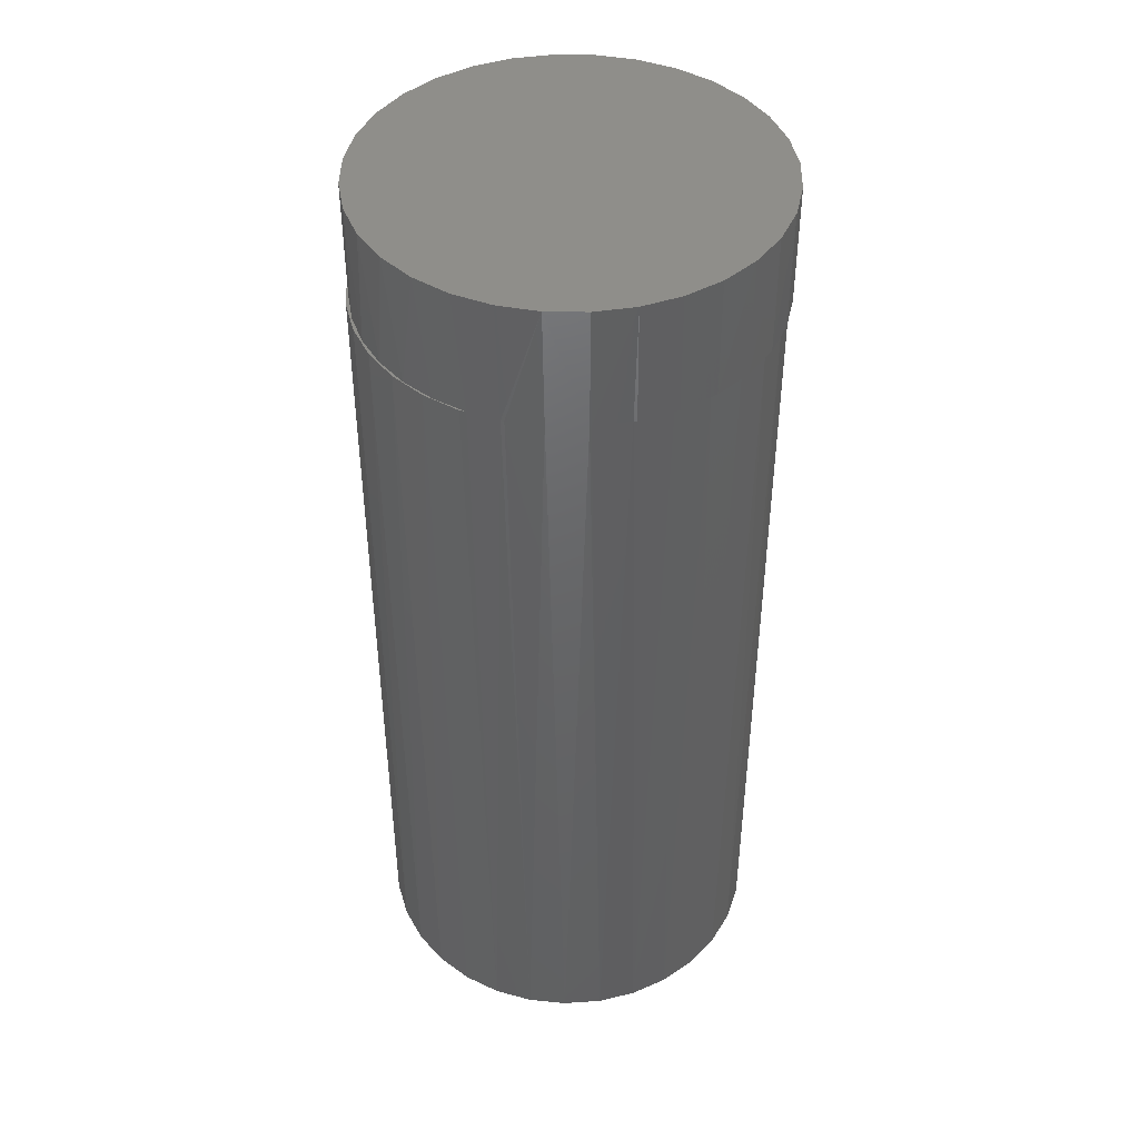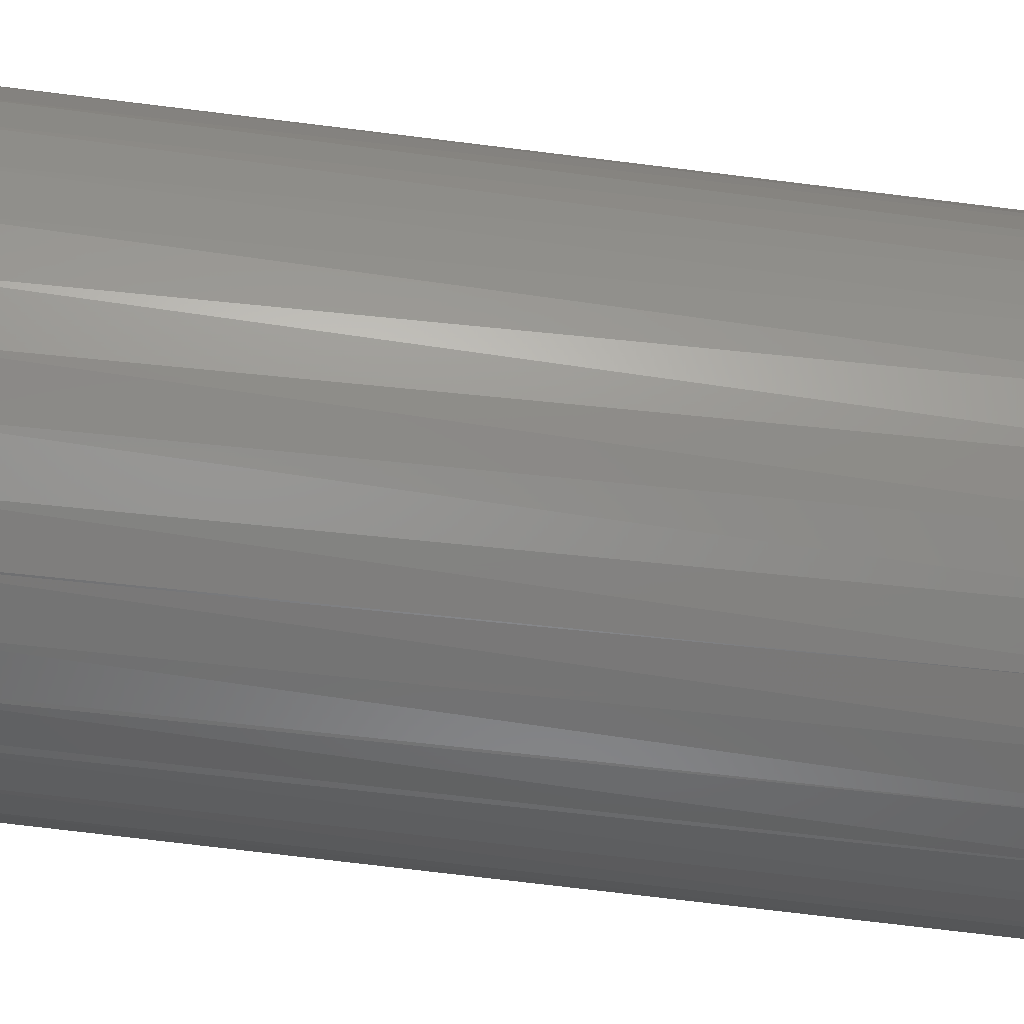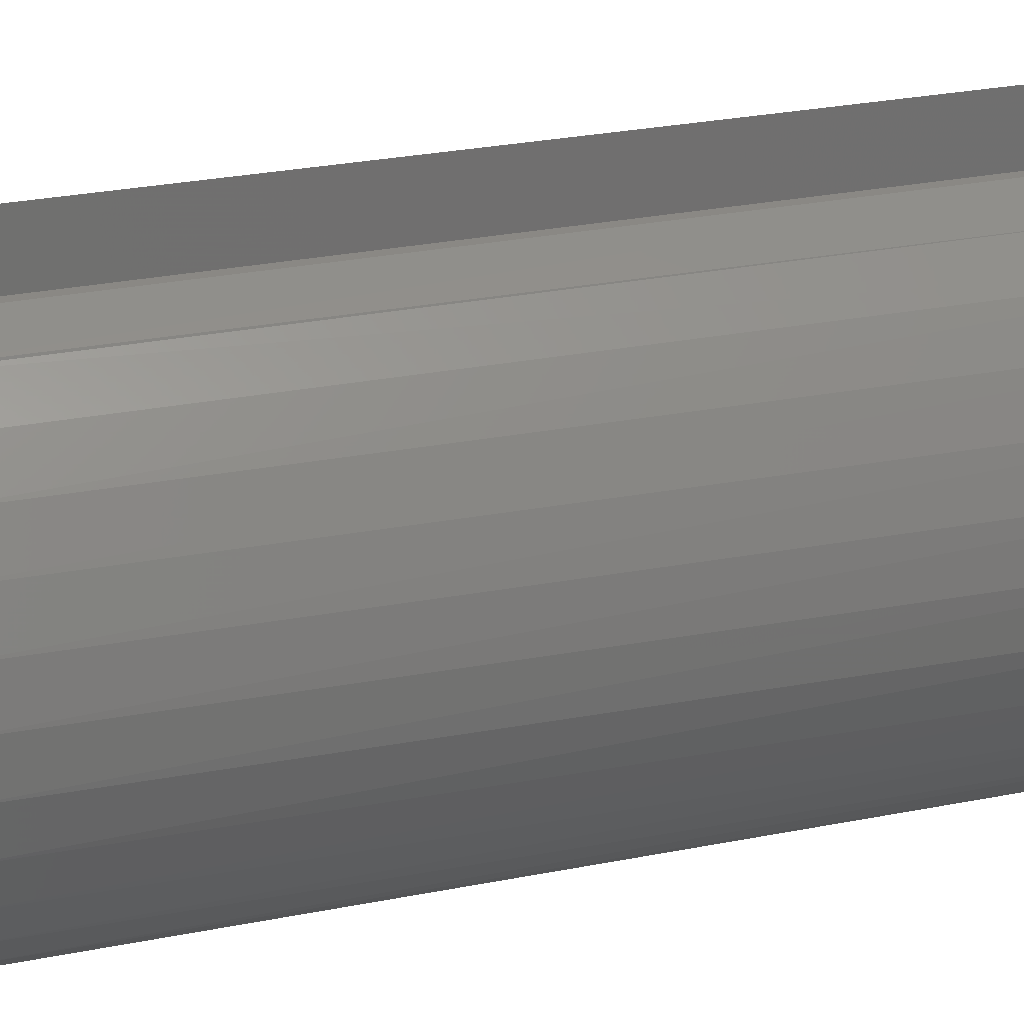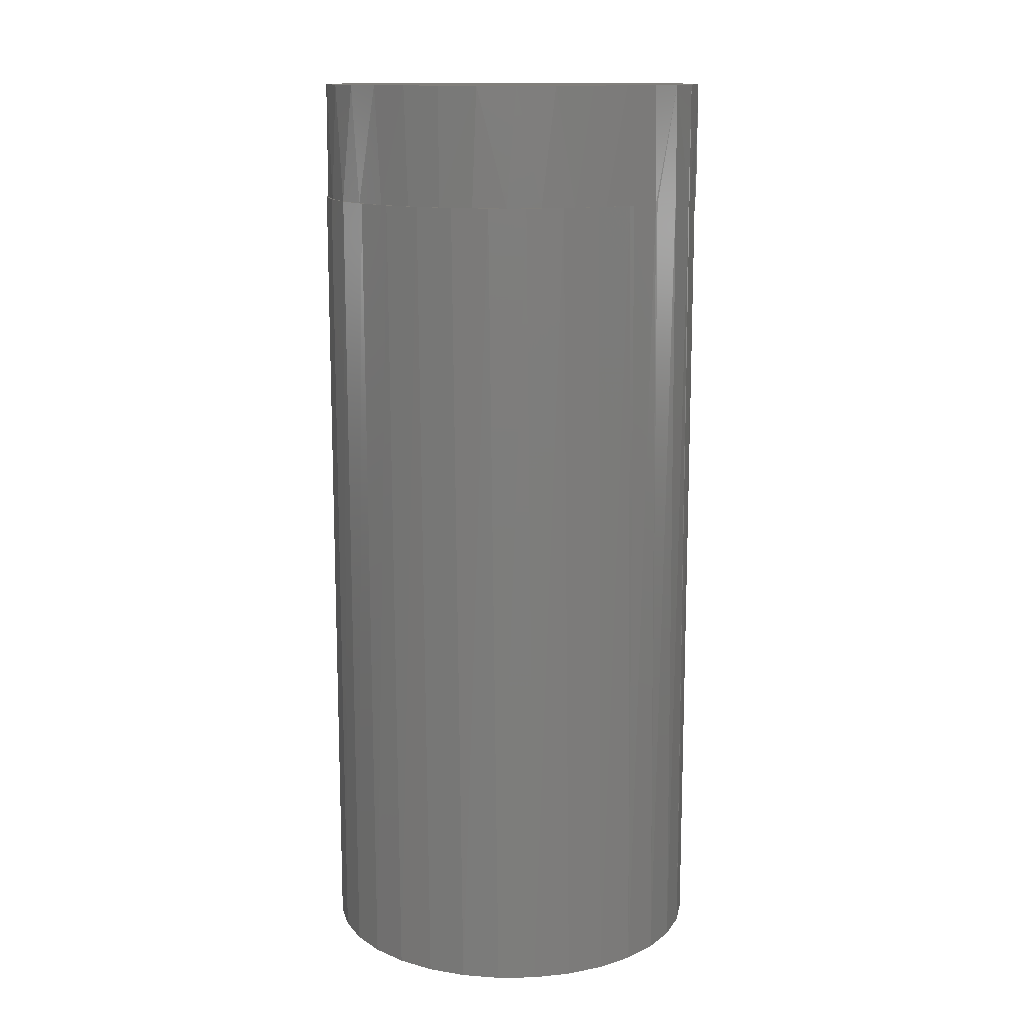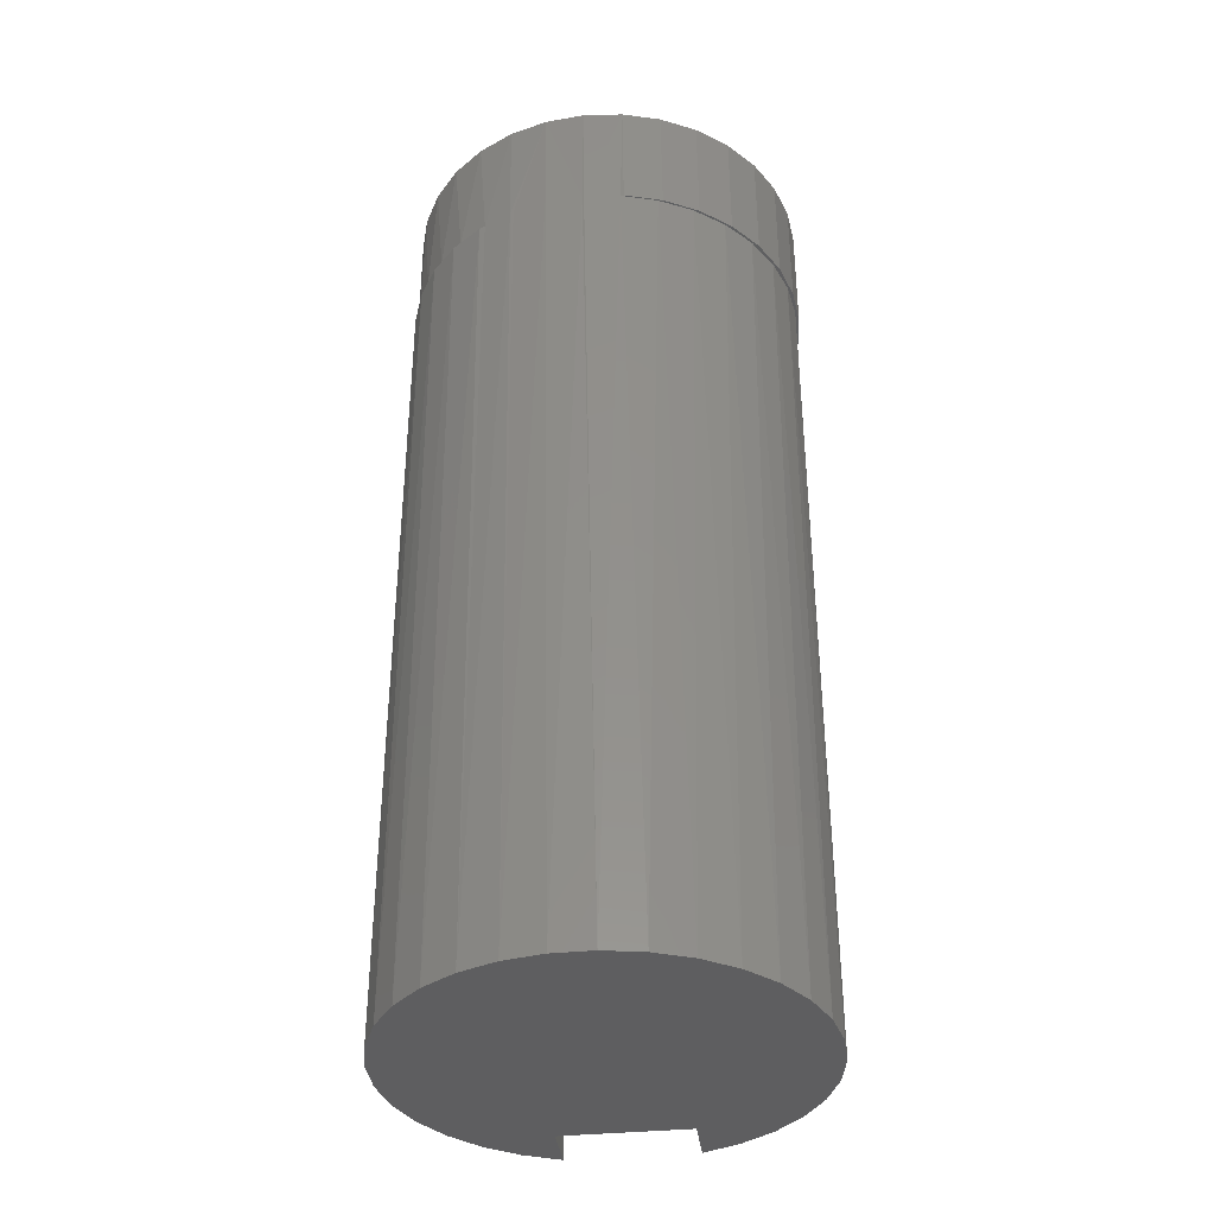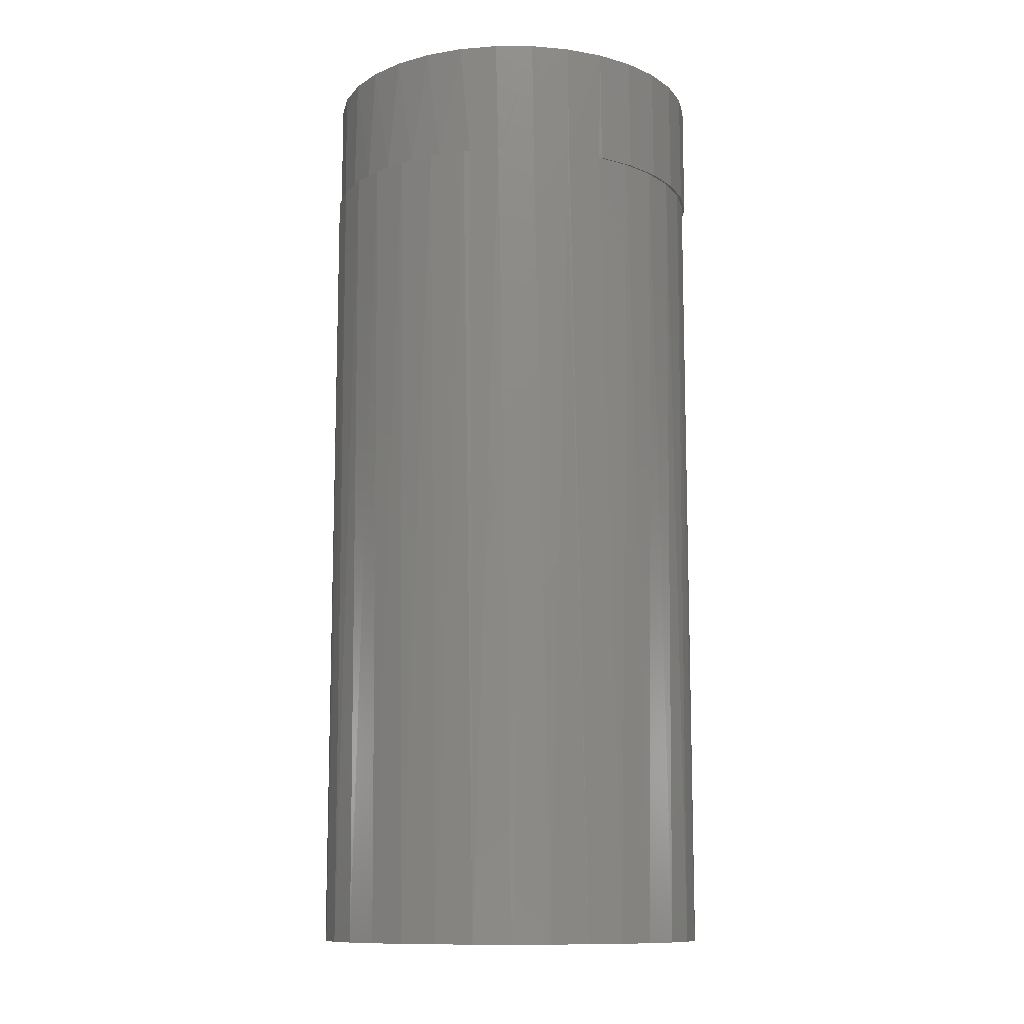
<metadata>
{"format":"stl","ext":"stl","renderer":"f3d","projection":"perspective","resolution":1024,"background":"white","views":[{"elev":43.7,"azim":-4.6,"up":"+Z"},{"elev":-71.3,"azim":82.9,"up":"+Y"},{"elev":27.4,"azim":72.8,"up":"+Y"},{"elev":13.3,"azim":-68.6,"up":"+Z"},{"elev":-36.8,"azim":7.3,"up":"+Z"},{"elev":-11.5,"azim":-17.2,"up":"+Z"}]}
</metadata>
<code>
# stl→obj: 173 verts, 338 faces
v -0.05378 0.1623 0.6797
v -0.08347 0.1504 0.6797
v -0.08145 0.1499 0.6797
v -0.05378 0.1635 0.6797
v -0.09025 -0.1456 0.6797
v -0.08512 -0.1477 0.6797
v -0.1092 -0.1305 0.6797
v -0.1161 -0.1261 0.6797
v -0.13 -0.1094 0.6797
v -0.1378 -0.102 0.6797
v -0.1468 -0.08502 0.6797
v -0.1546 -0.07425 0.6797
v -0.1592 -0.05813 0.6797
v -0.1659 -0.04385 0.6797
v -0.1668 -0.0295 0.6797
v -0.1065 0.1328 0.6797
v -0.1102 0.1321 0.6797
v -0.1281 0.1116 0.6797
v -0.133 0.109 0.6797
v -0.1457 0.08686 0.6797
v -0.151 0.08207 0.6797
v -0.1587 0.05946 0.6797
v -0.1637 0.05222 0.6797
v -0.1666 0.0302 0.6797
v -0.1705 0.02053 0.6797
v -0.1693 9.728e-17 0.6797
v -0.1712 -0.01188 0.6797
v -0.06119 -0.16 0.6797
v -0.06333 -0.1586 0.7812
v -0.09301 -0.1428 0.7812
v -0.119 -0.1214 0.7812
v -0.1404 -0.0954 0.7812
v -0.1563 -0.06571 0.7812
v -0.166 -0.0335 0.7812
v -0.03111 -0.1684 0.7812
v -0.05844 -0.1606 0.6797
v -0.02994 -0.1686 0.6797
v 0.002074 -0.1713 0.6797
v 0.002385 -0.1717 0.7812
v 0.1741 -1.946e-16 0.6797
v 0.1741 0 0.7812
v 0.1708 -0.03337 0.6797
v 0.1708 -0.0335 0.7812
v 0.1611 -0.06547 0.6797
v 0.161 -0.06571 0.7812
v 0.1454 -0.09507 0.6797
v 0.1452 -0.0954 0.7812
v 0.1242 -0.121 0.6797
v 0.1238 -0.1214 0.7812
v 0.09833 -0.1424 0.6797
v 0.09778 -0.1428 0.7812
v 0.06883 -0.1583 0.6797
v 0.0681 -0.1586 0.7812
v 0.03679 -0.1682 0.6797
v 0.03588 -0.1684 0.7812
v 0.03402 -0.1679 0.6797
v 0.003445 -0.1717 0.6797
v -0.1693 9.728e-17 0.7812
v -0.03111 0.1684 0.7812
v 0.03588 0.1684 0.7812
v 0.002385 0.1717 0.7812
v -0.06333 0.1586 0.7812
v 0.0681 0.1586 0.7812
v 0.09778 0.1428 0.7812
v -0.09301 0.1428 0.7812
v 0.1238 0.1214 0.7812
v -0.119 0.1214 0.7812
v 0.1452 0.0954 0.7812
v -0.1404 0.0954 0.7812
v 0.161 0.06571 0.7812
v -0.1563 0.06571 0.7812
v 0.1708 0.0335 0.7812
v -0.166 0.0335 0.7812
v 0.08322 0.1506 0.6797
v 0.08243 0.1519 0.6797
v 0.0268 0.17 0.6797
v 0.1085 0.135 0.6797
v 0.131 0.1137 0.6797
v 0.1494 0.08871 0.6797
v 0.163 0.0608 0.6797
v -0.02744 0.1691 0.6797
v 0.05378 0.1635 0.6797
v -0.0003536 0.1717 0.6797
v 0.1713 0.03091 0.6797
v 0.1714 -0.009813 0.6797
v 0.1703 0.02229 0.6797
v 0.1632 0.05363 0.6797
v 0.1505 0.08311 0.6797
v 0.1324 0.1097 0.6797
v 0.1097 0.1324 0.6797
v 0.1665 -0.04156 0.6797
v 0.1557 -0.07184 0.6797
v 0.1396 -0.09959 0.6797
v 0.1185 -0.1238 0.6797
v 0.09326 -0.1437 0.6797
v 0.06477 -0.1586 0.6797
v 0.01669 -0.1705 -0.03125
v 0.05378 0.1635 -0.03125
v 0.08431 0.15 -0.03125
v -0.0803 -0.1513 -0.03125
v -0.04943 -0.164 -0.03125
v 0.1116 0.1308 -0.03125
v 0.1348 0.1068 -0.03125
v 0.1528 0.07868 -0.03125
v 0.1651 0.04765 -0.03125
v 0.1711 0.01482 -0.03125
v 0.1706 -0.01855 -0.03125
v 0.1637 -0.0512 -0.03125
v 0.1507 -0.0819 -0.03125
v 0.1319 -0.1095 -0.03125
v 0.1081 -0.1329 -0.03125
v 0.0803 -0.1513 -0.03125
v 0.04943 -0.164 -0.03125
v -0.01669 -0.1705 -0.03125
v -0.1081 -0.1329 -0.03125
v -0.1319 -0.1095 -0.03125
v -0.1507 -0.0819 -0.03125
v -0.1637 -0.0512 -0.03125
v -0.1706 -0.01855 -0.03125
v -0.1711 0.01482 -0.03125
v -0.1651 0.04765 -0.03125
v -0.1528 0.07868 -0.03125
v -0.1348 0.1068 -0.03125
v -0.1116 0.1308 -0.03125
v -0.05378 0.1635 -0.03125
v -0.08431 0.15 -0.03125
v -0.05378 0.1181 0.6797
v -0.05378 0.1181 -0.03125
v 0.05378 0.1181 -0.03125
v 0.05378 0.1181 0.6797
v 0 0.03215 0.6953
v -0.08429 0.01612 0.6953
v -0.07965 0.03215 0.6953
v 0.04735 -0.07107 0.6953
v -0.04735 -0.07107 0.6953
v 0.0603 -0.06055 0.6953
v -0.0326 -0.07889 0.6953
v 0.0326 -0.07889 0.6953
v -0.01661 -0.08371 0.6953
v 0.01661 -0.08371 0.6953
v 6.041e-17 -0.08533 0.6953
v -0.0603 -0.06055 0.6953
v -0.07097 -0.0477 0.6953
v 0.07097 -0.0477 0.6953
v -0.07895 -0.03304 0.6953
v 0.07895 -0.03304 0.6953
v -0.08394 -0.01711 0.6953
v 0.08394 -0.01711 0.6953
v -0.08574 -0.0005124 0.6953
v 0.08574 -0.0005124 0.6953
v 0.08429 0.01612 0.6953
v 0.07965 0.03215 0.6953
v 0.0841 -0.01632 0.05469
v 0.07922 -0.0324 0.05469
v -0.0841 -0.01632 0.05469
v -0.07922 -0.0324 0.05469
v 0.08574 0.0004099 0.05469
v 0.08421 0.01657 0.05469
v 0.07965 0.03215 0.05469
v -0.07129 -0.04723 0.05469
v -0.06063 -0.06022 0.05469
v -0.04764 -0.07088 0.05469
v -0.03281 -0.07881 0.05469
v -0.01673 -0.08369 0.05469
v 2.198e-07 -0.08533 0.05469
v 0.01673 -0.08369 0.05469
v 0.03281 -0.07881 0.05469
v 0.04764 -0.07088 0.05469
v 0.06063 -0.06022 0.05469
v 0.07129 -0.04723 0.05469
v -0.08574 0.0004095 0.05469
v -0.08421 0.01657 0.05469
v -0.07965 0.03215 0.05469
f 1 2 3
f 1 4 2
f 5 6 7
f 5 7 8
f 7 9 8
f 8 9 10
f 9 11 10
f 10 11 12
f 11 13 12
f 14 12 13
f 14 13 15
f 16 3 2
f 2 17 16
f 18 16 17
f 17 19 18
f 20 18 19
f 19 21 20
f 22 20 21
f 21 23 22
f 22 23 24
f 24 23 25
f 26 24 25
f 26 25 27
f 26 27 14
f 26 14 15
f 6 28 29
f 29 30 6
f 7 6 30
f 30 31 7
f 9 7 31
f 31 32 9
f 9 32 11
f 11 32 33
f 11 33 13
f 13 33 34
f 35 29 28
f 35 28 36
f 35 36 37
f 35 37 38
f 35 38 39
f 40 41 42
f 42 41 43
f 42 43 44
f 44 43 45
f 44 45 46
f 46 45 47
f 46 47 48
f 48 47 49
f 48 49 50
f 50 49 51
f 50 51 52
f 52 51 53
f 52 53 54
f 54 53 55
f 54 55 56
f 56 55 57
f 57 55 39
f 57 39 38
f 58 26 34
f 34 26 15
f 34 15 13
f 59 60 61
f 60 59 62
f 60 62 63
f 53 35 55
f 55 35 39
f 63 62 64
f 64 62 65
f 64 65 66
f 66 65 67
f 66 67 68
f 68 67 69
f 68 69 70
f 70 69 71
f 70 71 72
f 72 71 73
f 72 73 41
f 41 73 58
f 41 58 43
f 43 58 34
f 43 34 45
f 45 34 33
f 45 33 47
f 47 33 32
f 47 32 49
f 49 32 31
f 49 31 51
f 51 31 30
f 51 30 53
f 53 30 29
f 53 29 35
f 64 74 75
f 73 71 22
f 20 22 71
f 71 69 20
f 18 20 69
f 69 67 18
f 16 18 67
f 67 65 16
f 16 65 3
f 3 65 62
f 61 60 76
f 63 64 75
f 74 64 77
f 77 64 66
f 77 66 78
f 78 66 68
f 78 68 79
f 79 68 70
f 79 70 80
f 80 70 72
f 1 3 62
f 1 62 59
f 1 59 81
f 82 76 60
f 82 60 63
f 82 63 75
f 26 58 24
f 24 58 73
f 24 73 22
f 81 59 83
f 83 59 61
f 83 61 76
f 41 40 72
f 72 40 84
f 72 84 80
f 42 85 40
f 85 84 40
f 86 84 85
f 86 80 84
f 87 80 86
f 80 87 88
f 88 79 80
f 79 88 89
f 89 78 79
f 78 89 90
f 90 77 78
f 74 77 90
f 42 91 85
f 91 42 44
f 44 92 91
f 46 92 44
f 46 93 92
f 93 46 48
f 48 94 93
f 94 48 50
f 50 95 94
f 95 50 52
f 52 96 95
f 54 96 52
f 54 56 96
f 97 57 38
f 75 98 82
f 98 75 99
f 99 75 74
f 100 6 5
f 36 101 37
f 101 36 28
f 102 89 103
f 103 89 88
f 103 88 104
f 104 88 87
f 104 87 105
f 105 87 86
f 105 86 106
f 106 86 85
f 106 85 107
f 107 85 91
f 107 91 108
f 108 91 92
f 108 92 109
f 109 92 93
f 109 93 110
f 110 93 94
f 110 94 111
f 111 94 95
f 111 95 112
f 112 95 96
f 112 96 113
f 96 56 113
f 97 113 56
f 57 97 56
f 114 97 38
f 100 101 28
f 6 100 28
f 115 100 5
f 5 8 115
f 116 115 8
f 8 10 116
f 117 116 10
f 10 12 117
f 118 117 12
f 12 14 118
f 119 118 14
f 14 27 119
f 120 119 27
f 27 25 120
f 121 120 25
f 25 23 121
f 122 121 23
f 23 21 122
f 123 122 21
f 21 19 123
f 124 123 19
f 37 101 114
f 37 114 38
f 99 74 102
f 102 74 90
f 102 90 89
f 4 125 2
f 2 125 126
f 2 126 17
f 17 126 124
f 17 124 19
f 4 1 125
f 125 1 127
f 125 127 128
f 105 106 107
f 108 105 107
f 104 105 108
f 100 126 125
f 118 121 122
f 120 121 118
f 119 120 118
f 129 112 113
f 129 113 97
f 129 97 114
f 129 114 128
f 128 114 101
f 128 101 100
f 128 100 125
f 108 109 104
f 104 109 110
f 104 110 103
f 103 110 111
f 103 111 102
f 102 111 112
f 102 112 99
f 99 112 129
f 99 129 98
f 118 122 117
f 117 122 123
f 117 123 116
f 116 123 124
f 116 124 115
f 115 124 126
f 115 126 100
f 129 130 98
f 98 130 82
f 127 1 81
f 127 81 83
f 127 83 76
f 127 76 82
f 127 82 130
f 128 127 129
f 129 127 130
f 131 132 133
f 134 135 136
f 137 135 134
f 138 137 134
f 139 137 138
f 140 139 138
f 141 139 140
f 135 142 136
f 136 142 143
f 136 143 144
f 144 143 145
f 144 145 146
f 146 145 147
f 146 147 148
f 148 147 149
f 148 149 150
f 150 149 132
f 150 132 151
f 151 132 131
f 151 131 152
f 153 148 150
f 148 153 154
f 154 146 148
f 155 147 156
f 149 147 155
f 153 150 157
f 157 150 151
f 157 151 158
f 158 151 152
f 158 152 159
f 147 145 156
f 156 145 143
f 156 143 160
f 160 143 142
f 160 142 161
f 161 142 135
f 161 135 162
f 162 135 137
f 162 137 163
f 163 137 139
f 163 139 164
f 164 139 141
f 164 141 165
f 165 141 140
f 165 140 166
f 166 140 138
f 166 138 167
f 167 138 134
f 167 134 168
f 168 134 136
f 168 136 169
f 169 136 144
f 169 144 170
f 170 144 146
f 170 146 154
f 155 171 149
f 149 171 172
f 149 172 132
f 132 172 173
f 132 173 133
f 159 152 173
f 173 152 131
f 173 131 133
f 173 156 160
f 173 172 156
f 157 158 153
f 156 172 155
f 171 155 172
f 159 173 160
f 159 160 161
f 159 161 162
f 159 162 163
f 159 163 164
f 159 164 165
f 159 165 166
f 159 166 167
f 159 167 168
f 159 168 169
f 159 169 170
f 159 170 154
f 159 154 153
f 159 153 158

</code>
